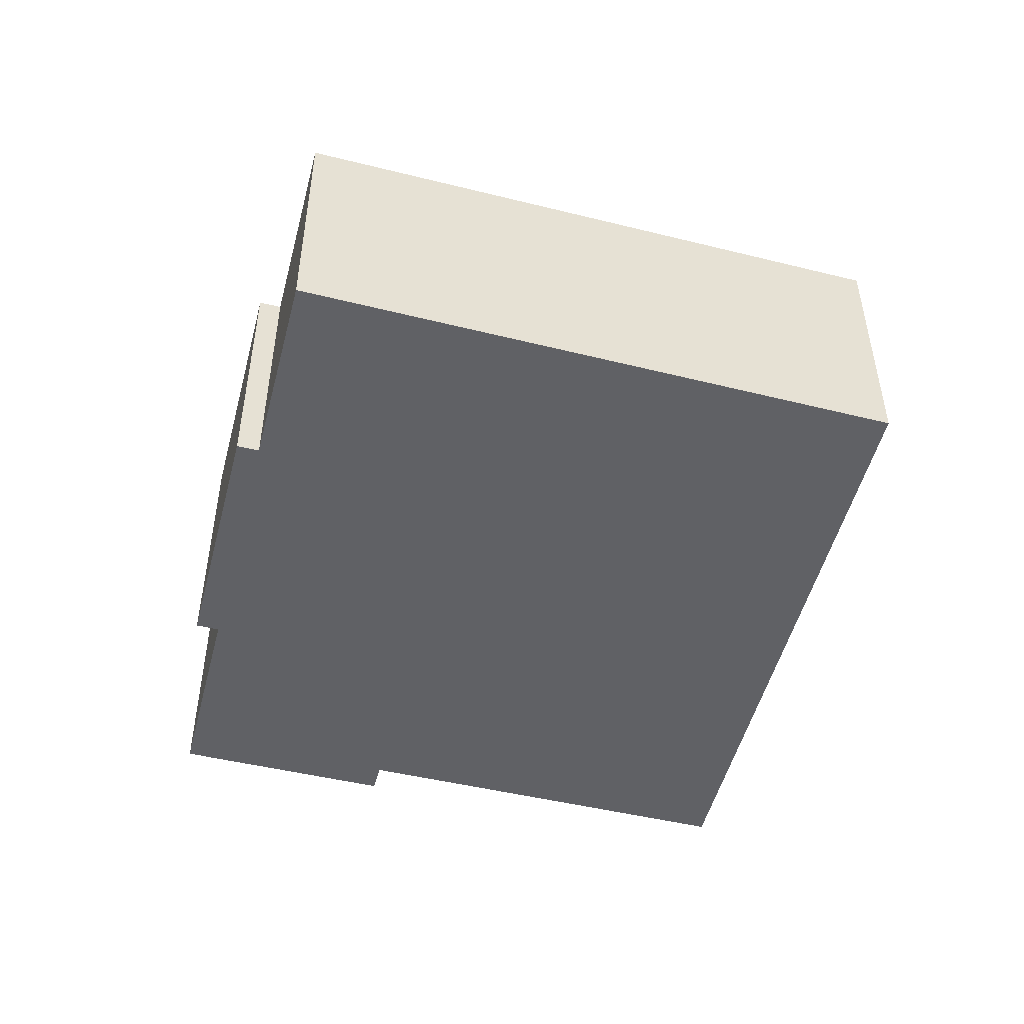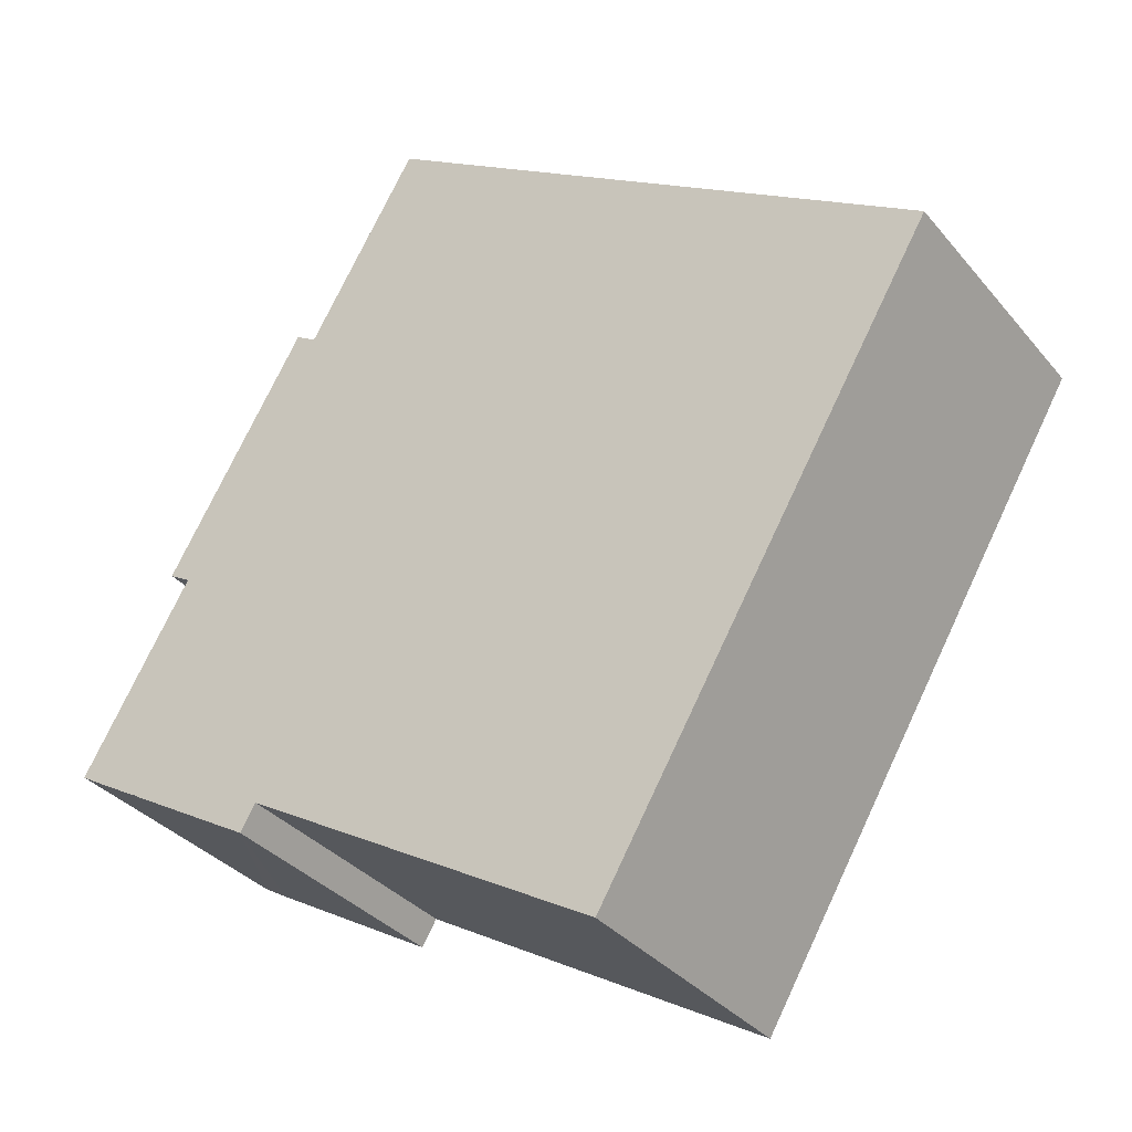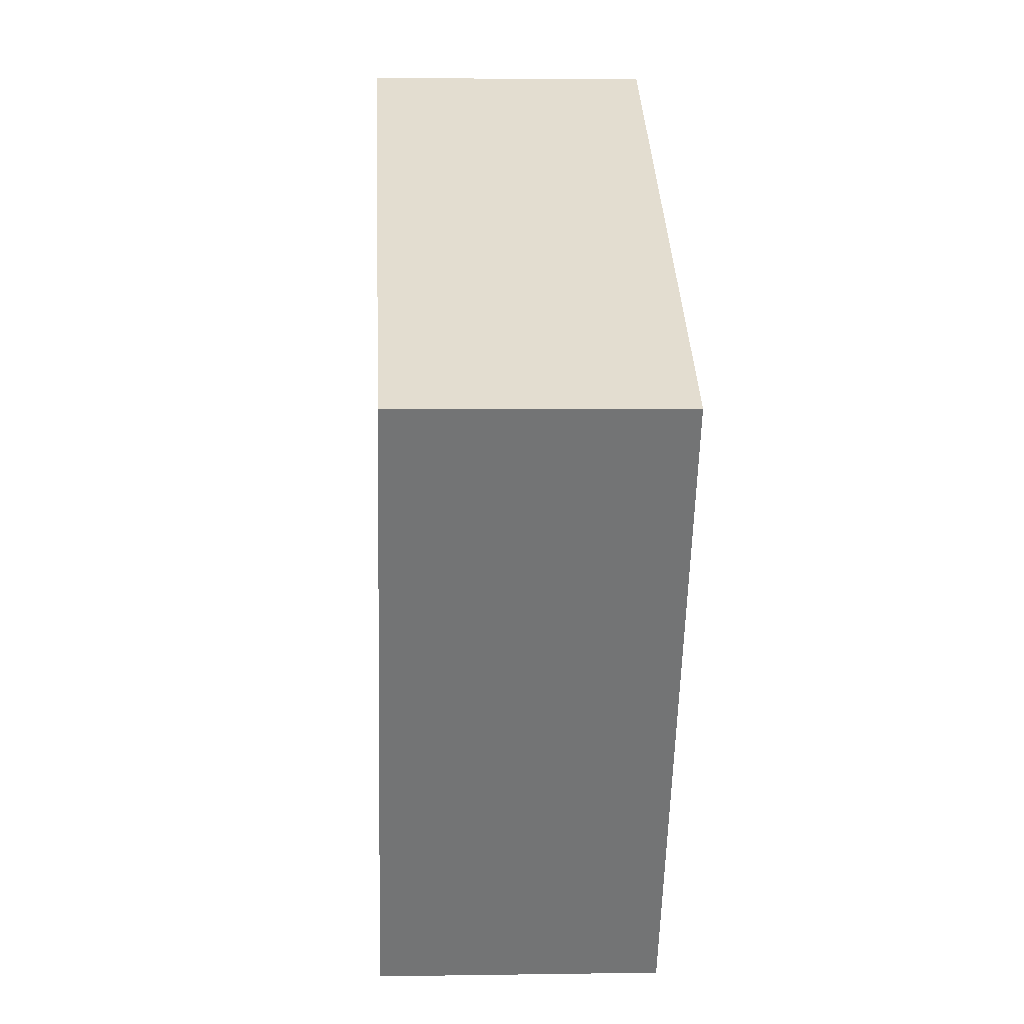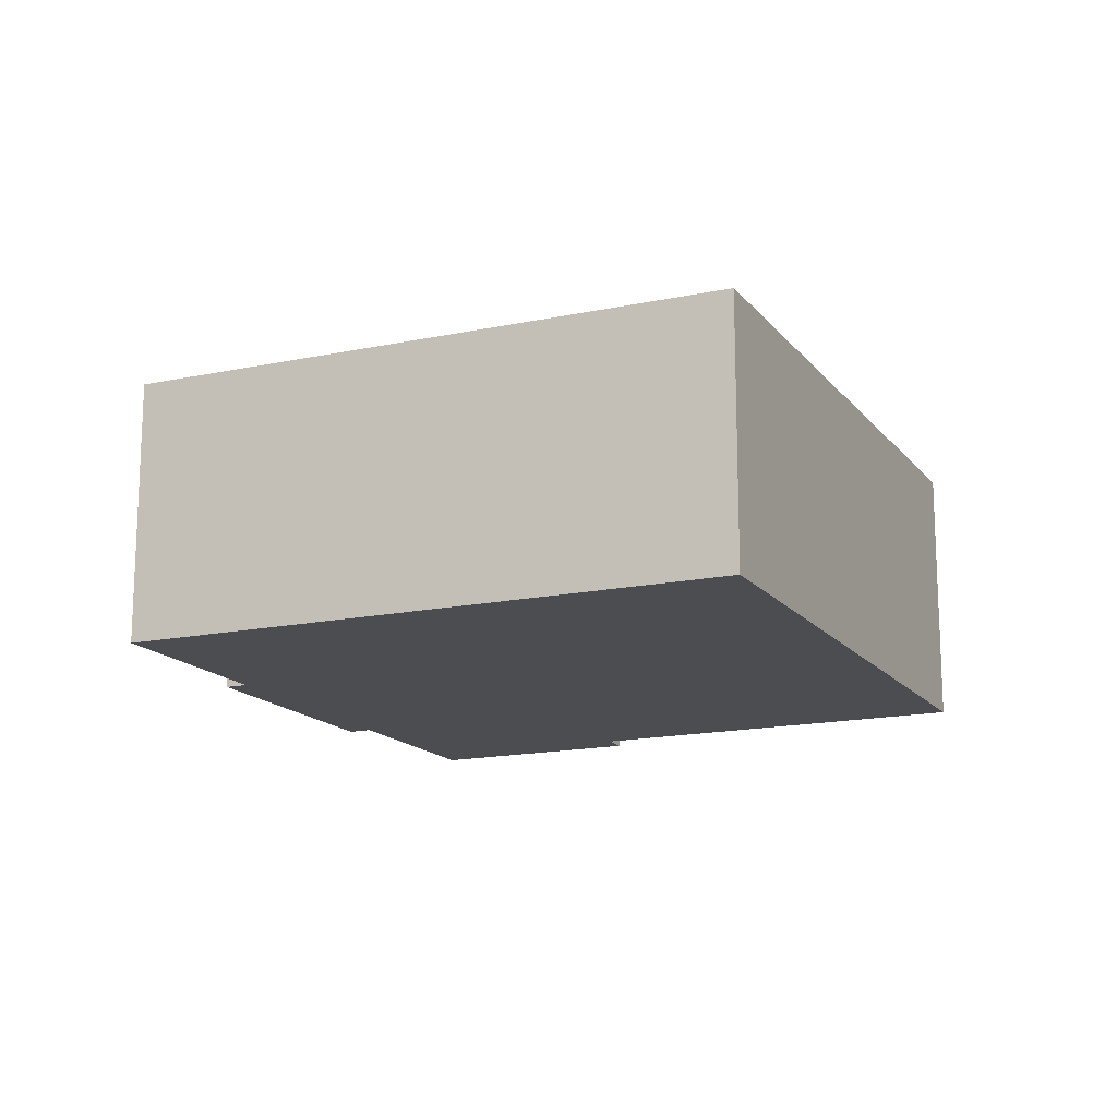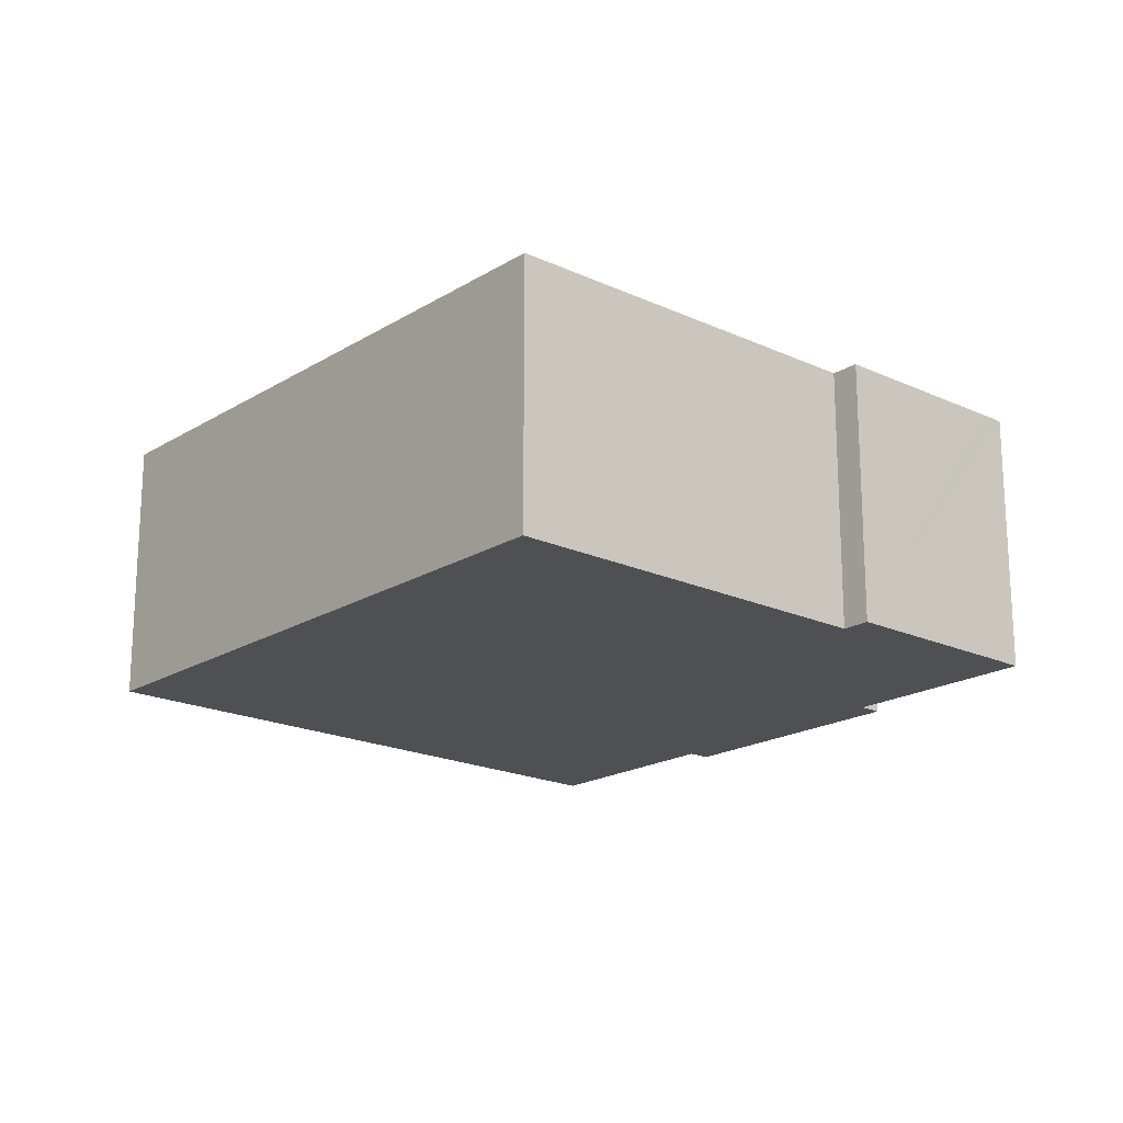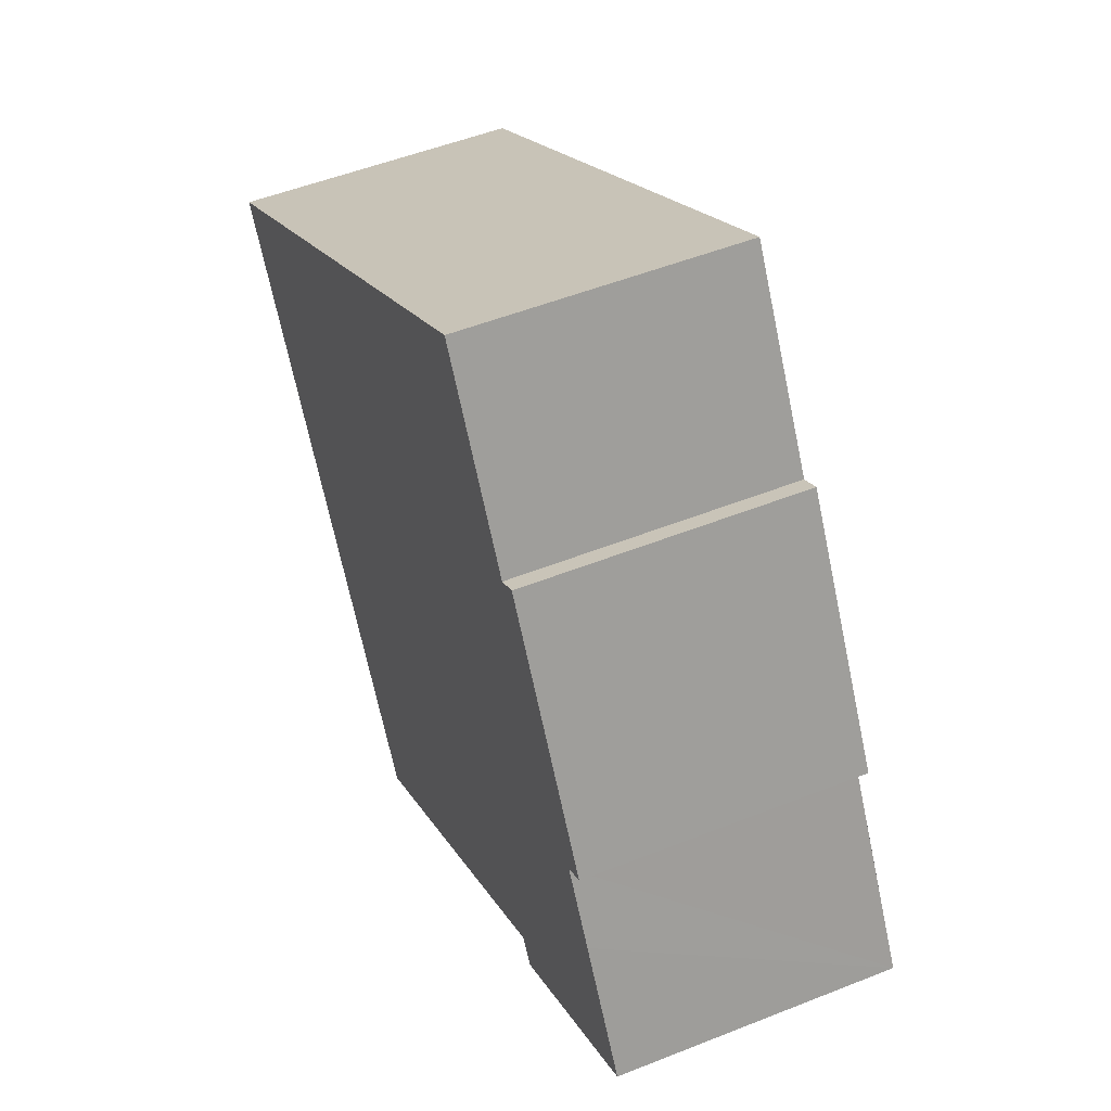
<metadata>
{"format":"obj","ext":"obj","renderer":"f3d","projection":"perspective","resolution":1024,"background":"white","views":[{"elev":-50.3,"azim":16.1,"up":"+Y"},{"elev":-33.9,"azim":33.4,"up":"+Z"},{"elev":3.7,"azim":86.9,"up":"+Z"},{"elev":-15.6,"azim":55.3,"up":"+Y"},{"elev":-19.1,"azim":169.5,"up":"+Y"},{"elev":51.0,"azim":-113.5,"up":"+Z"}]}
</metadata>
<code>
v  0.243 2.625 -0.148
v  2.038 2.625 -0.876
v  1.892 2.625 -1.123
v  0 2.625 1.607e-16
v  0.646 2.625 1.101
v  2.15 2.625 4.111
v  2.347 2.625 3.994
v  0.828 2.625 1.876
v  8.651 2.625 2.541
v  5.455 2.625 -2.896
v  1.033 2.625 1.755
v  3.388 2.625 5.756
v  3.388 -3.525e-16 5.756
v  8.651 -1.556e-16 2.541
v  2.15 -2.517e-16 4.111
v  2.347 -2.446e-16 3.994
v  5.455 1.773e-16 -2.896
v  2.038 5.364e-17 -0.876
v  1.892 6.876e-17 -1.123
v  0 0 0
v  0.243 9.062e-18 -0.148
v  1.033 -1.075e-16 1.755
v  0.828 -1.149e-16 1.876
v  0.646 -6.742e-17 1.101
g defaultobject
f 1 2 3
f 2 1 4
f 2 4 5
f 6 7 8
f 2 9 10
f 9 2 5
f 9 5 11
f 9 11 8
f 9 8 7
f 9 7 12
f 13 9 12
f 9 13 14
f 15 7 6
f 7 15 16
f 14 10 9
f 10 14 17
f 18 3 2
f 3 18 19
f 17 2 10
f 2 17 18
f 19 1 3
f 1 19 4
f 4 19 20
f 20 19 21
f 22 8 11
f 8 22 23
f 20 5 4
f 5 20 11
f 11 20 22
f 22 20 24
f 23 6 8
f 6 23 15
f 16 12 7
f 12 16 13
f 21 24 20
f 24 21 19
f 24 19 22
f 22 19 18
f 22 15 23
f 15 22 18
f 15 18 17
f 15 17 16
f 16 17 13
f 13 17 14

</code>
